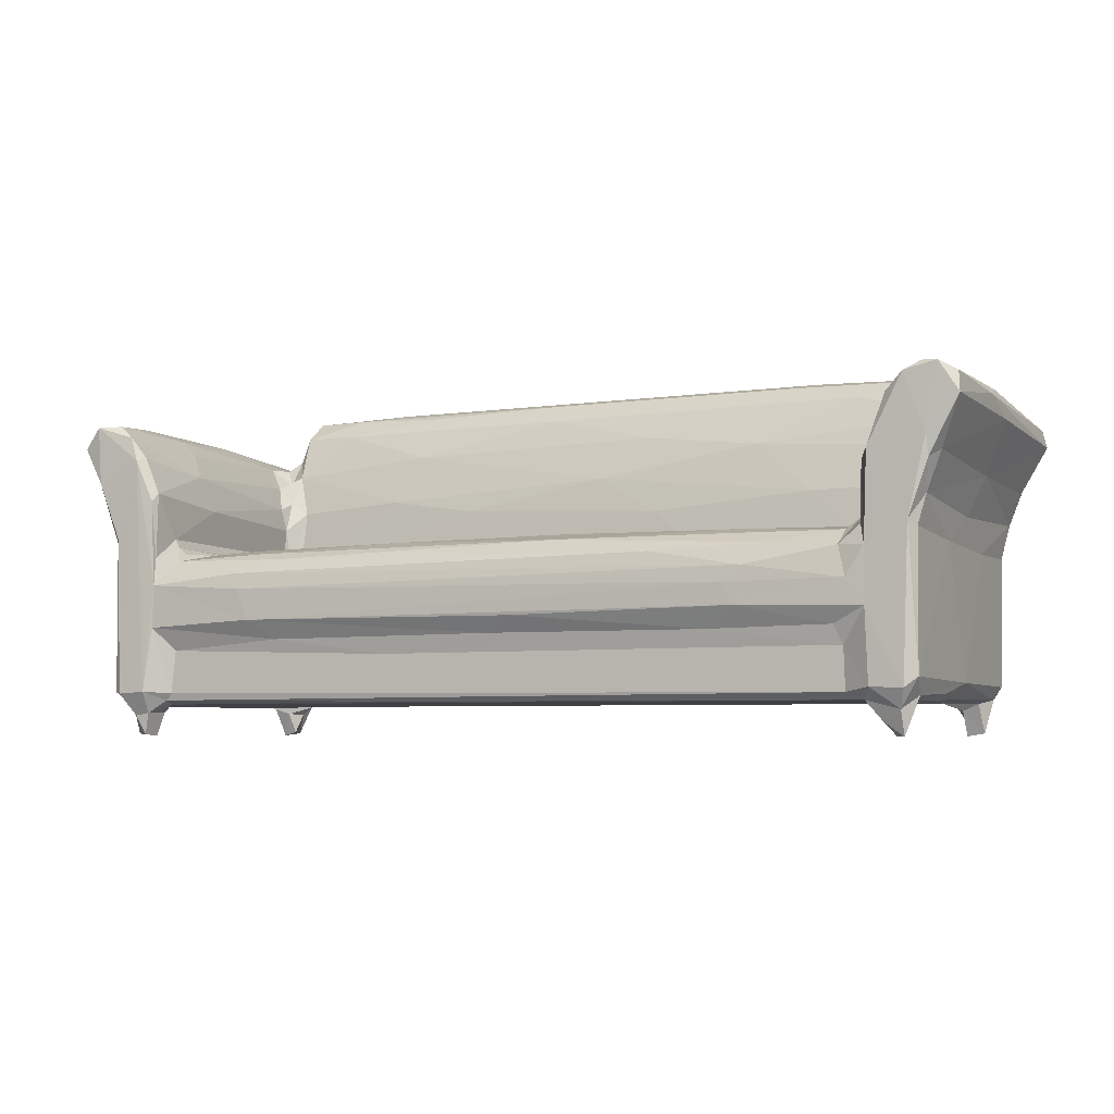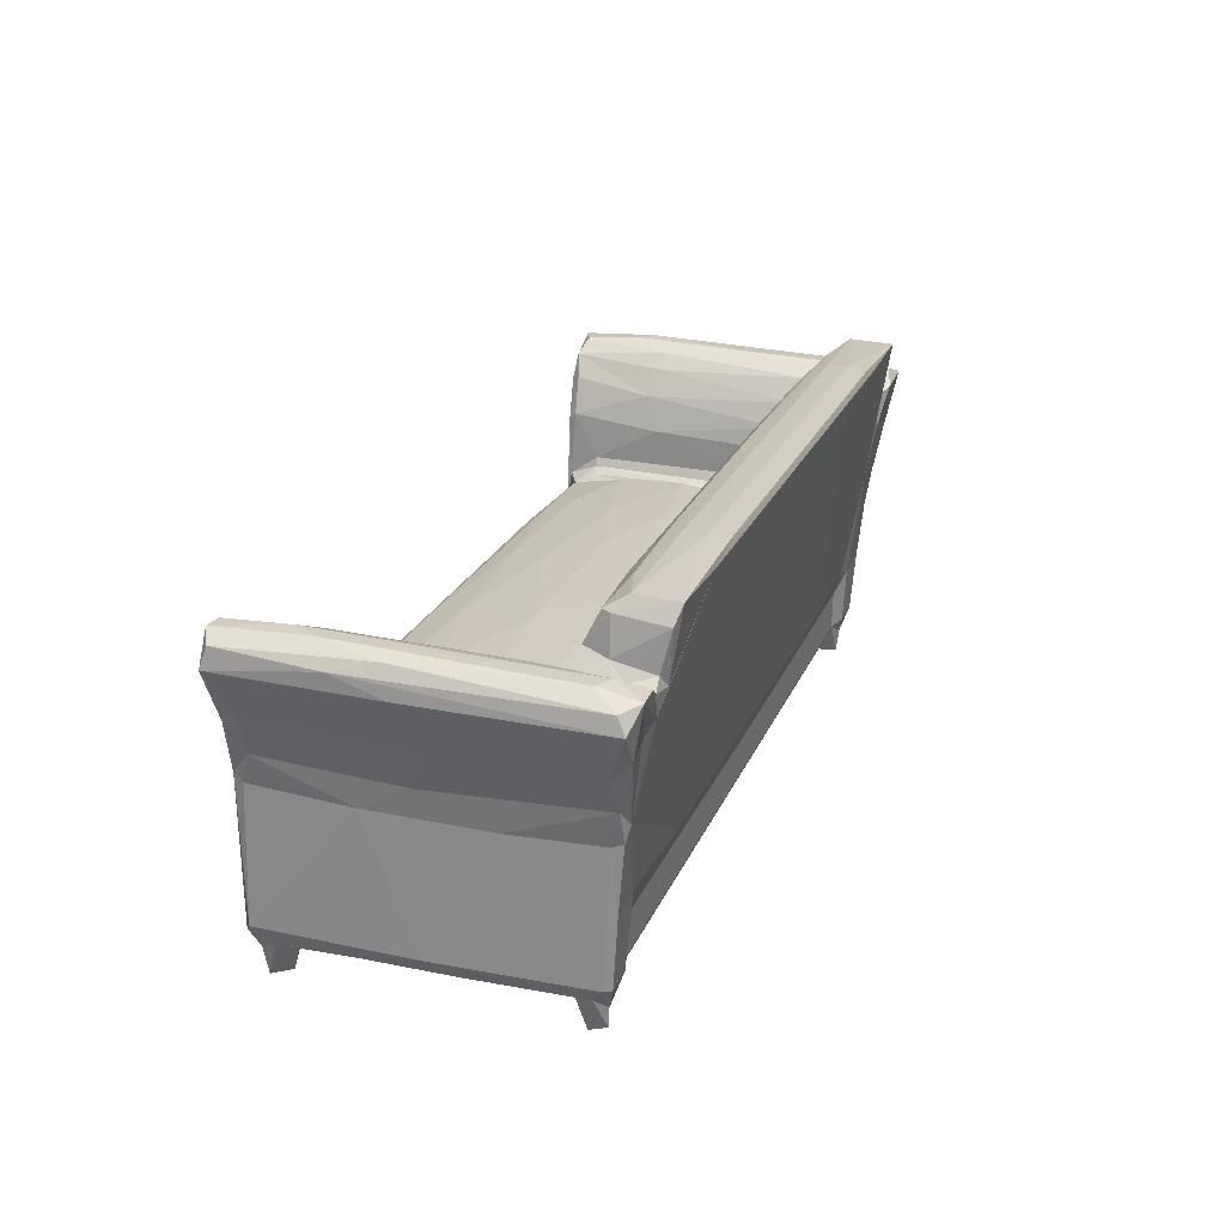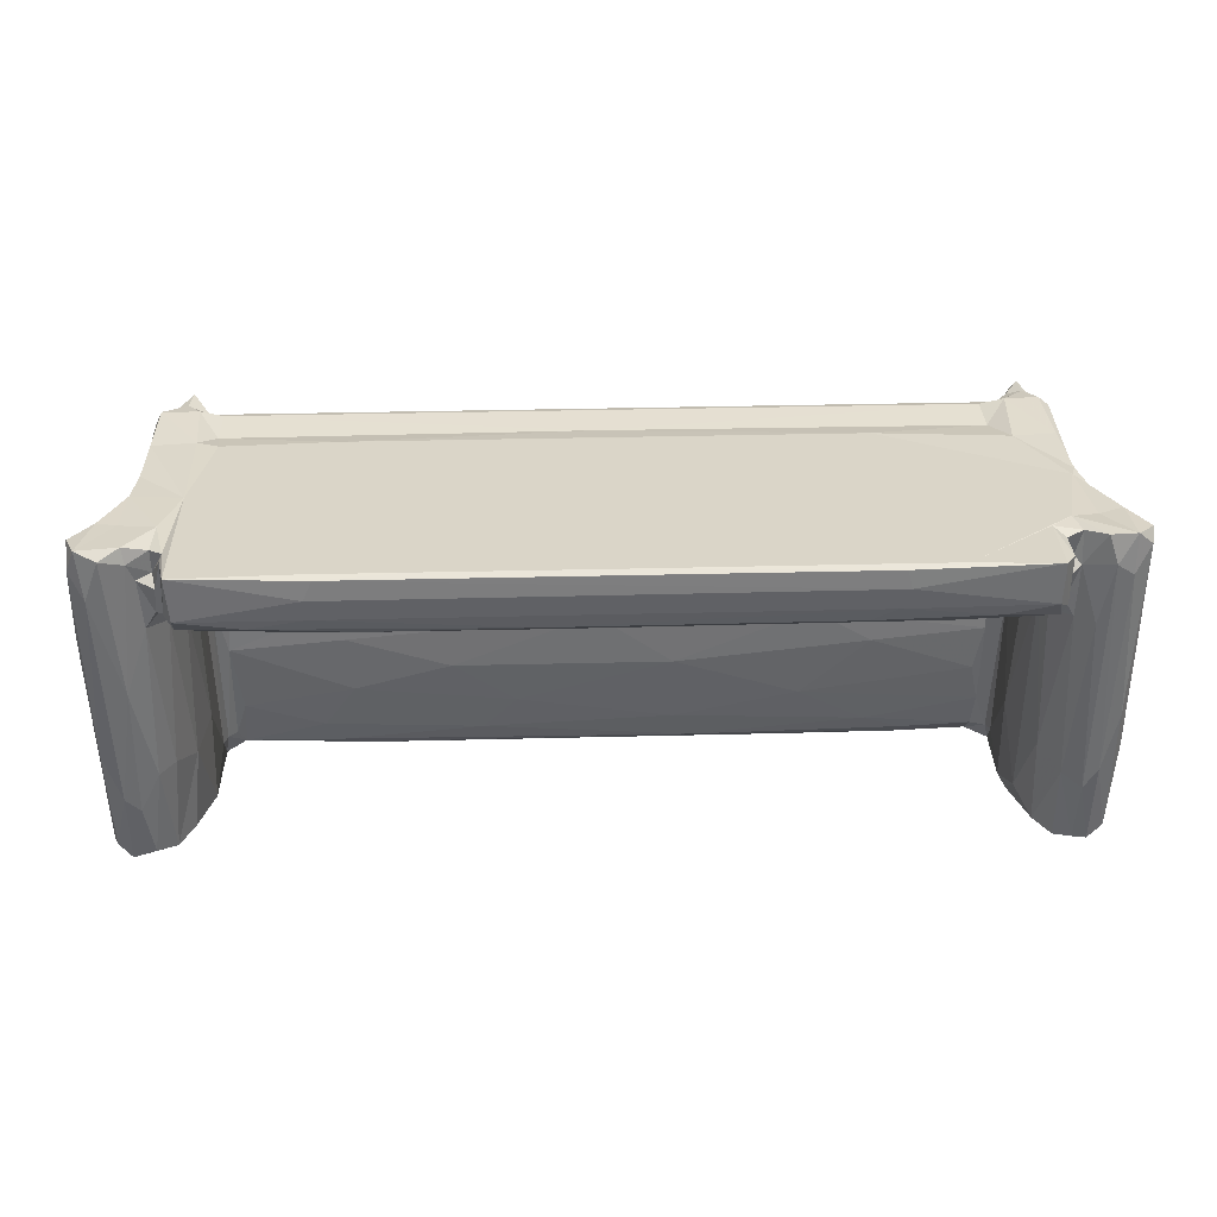
<metadata>
{"format":"obj","ext":"obj","renderer":"f3d","projection":"perspective","resolution":1024,"background":"white","views":[{"elev":-4.9,"azim":25.8,"up":"+Z"},{"elev":22.2,"azim":108.3,"up":"+Z"},{"elev":38.6,"azim":-1.7,"up":"+Y"}]}
</metadata>
<code>
v -0.4174 -0.1814 -0.2084
v -0.4332 -0.1705 -0.2076
v -0.43 -0.1824 -0.1875
v -0.4126 -0.1836 -0.1848
v -0.4433 -0.1952 -0.1636
v -0.4518 -0.1895 -0.1623
v -0.441 -0.1692 -0.1753
v -0.4536 -0.1825 -0.009929
v -0.4494 -0.1947 0.007512
v -0.4114 -0.1961 -0.1618
v -0.3902 -0.1811 -0.1714
v -0.3822 -0.1831 -0.1638
v -0.4009 -0.1948 -0.09213
v -0.3769 -0.1838 -0.1172
v -0.3998 -0.1949 -0.04585
v -0.4252 -0.1958 0.09353
v -0.4009 -0.1901 -0.01534
v -0.2741 -0.1995 -0.08667
v -0.2884 -0.1994 -0.0531
v -0.379 -0.1778 -0.01904
v -0.3941 -0.157 -0.001615
v -0.2897 -0.1952 -0.0359
v -0.2435 -0.1865 -0.02206
v -0.416 -0.1625 -0.2098
v -0.426 -0.1473 -0.1775
v -0.4105 -0.1567 -0.1838
v -0.4555 -0.09724 -0.1593
v -0.4495 -0.04362 -0.171
v -0.4328 0.09208 -0.1775
v -0.4555 0.006886 -0.1523
v -0.4562 -0.05161 -0.02077
v -0.3939 -0.1662 -0.1756
v -0.2744 -0.1746 -0.01455
v -0.0529 -0.1757 -0.1745
v -0.2451 -0.1875 -0.1073
v -0.115 -0.1832 -0.1249
v -0.3939 0.1194 -0.1756
v 0.01149 -0.1881 -0.106
v 0.03928 -0.1988 -0.08917
v 0.285 -0.1982 -0.04728
v 0.2658 -0.2001 -0.06306
v 0.187 -0.1933 -0.03029
v 0.08426 -0.1762 -0.01335
v 0.3962 0.1202 -0.1756
v -0.4647 -0.184 0.03182
v -0.4746 -0.195 0.07051
v -0.4983 -0.1686 0.1017
v -0.4995 -0.1893 0.111
v -0.4785 -0.1951 0.1335
v -0.4936 -0.1835 0.1261
v -0.4348 -0.1926 0.12
v -0.454 -0.1857 0.1346
v -0.4052 -0.1936 0.04748
v -0.4023 -0.1854 0.0568
v -0.4185 -0.1871 0.09677
v -0.4598 -0.0665 0.007336
v -0.4764 -0.03923 0.05193
v -0.4941 -0.06349 0.1283
v -0.4759 -0.1128 0.1384
v -0.4608 -0.127 0.1383
v -0.4404 -0.08889 0.1283
v -0.4998 0.06768 0.1103
v -0.497 0.1697 0.0916
v -0.4556 0.01737 0.134
v -0.4327 0.08362 0.1154
v -0.3983 -0.1579 0.007736
v -0.3984 -0.08532 0.04593
v -0.4095 -0.1002 0.08398
v -0.3854 -0.1571 -0.00914
v -0.3738 -0.1212 -0.008511
v -0.3825 -0.04674 -0.007812
v -0.4253 -0.08658 0.1121
v -0.3932 0.01772 -0.006251
v -0.2592 -0.09688 -0.003974
v -0.2654 -0.03337 -0.005179
v -0.3748 0.01401 -0.01368
v -0.2617 0.008596 -0.009609
v -0.4153 0.07349 0.08997
v -0.293 -0.1477 -0.008526
v -0.159 -0.06728 -0.002261
v -0.1294 -0.1539 -0.007081
v -0.09422 -0.1144 -0.002919
v -0.01367 -0.008082 -0.005305
v 0.06657 -0.1423 -0.004963
v 0.06575 -0.06662 -0.001521
v -0.4305 0.1151 -0.2101
v -0.4375 0.1268 -0.1803
v -0.4416 0.1075 -0.1745
v -0.4184 0.1043 -0.184
v -0.4142 0.1126 -0.2063
v -0.4086 0.1211 -0.1849
v -0.4198 0.1311 -0.2078
v -0.4225 0.1337 -0.1819
v -0.4532 0.1268 -0.1617
v -0.4537 0.1349 -0.024
v -0.447 0.1395 -0.1625
v -0.4483 0.1449 -0.09437
v -0.4495 0.1512 -0.03351
v -0.4036 0.1437 -0.1005
v -0.4531 0.1575 0.007788
v -0.3839 0.05624 -0.01909
v -0.3933 0.06806 -0.01216
v -0.3172 0.04804 -0.01714
v -0.3256 0.06427 -0.01557
v -0.4082 0.1395 -0.1623
v -0.4001 0.1292 -0.172
v -0.3862 0.1328 -0.1234
v -0.3851 0.1322 -0.1645
v -0.382 0.1417 -0.09605
v -0.4004 0.1595 0.01463
v -0.288 0.1863 0.171
v -0.3109 0.06453 -0.00938
v -0.2618 0.1418 -0.1006
v -0.1057 0.05172 -0.015
v -0.1055 0.06186 -0.008996
v -0.01123 0.1329 -0.1266
v 0.3828 0.1323 -0.1643
v -0.1832 0.1864 0.1712
v -0.1041 0.1641 0.03577
v -0.001704 0.1421 -0.09852
v -0.4603 0.1428 0.01236
v -0.4804 0.1264 0.1284
v -0.4963 0.1496 0.1131
v -0.4854 0.1587 0.06974
v -0.4753 0.1656 0.06113
v -0.4547 0.1662 0.06622
v -0.4179 0.1679 0.07171
v -0.486 0.1768 0.1184
v -0.4641 0.1694 0.1267
v -0.435 0.1386 0.114
v -0.4415 0.1587 0.1173
v -0.4445 0.1751 0.1117
v -0.3983 0.05867 0.003764
v -0.3985 0.06377 0.03739
v -0.404 0.06031 0.0632
v -0.4004 0.07817 0.07126
v -0.3799 0.08037 0.05789
v -0.3818 0.07263 -0.003412
v -0.3047 0.07035 0.001968
v -0.3961 0.09311 0.1046
v -0.414 0.09921 0.09789
v -0.4211 0.1022 0.1149
v -0.4177 0.132 0.1189
v -0.4054 0.1084 0.1262
v -0.398 0.1131 0.1549
v -0.4083 0.169 0.1267
v -0.4045 0.1336 0.16
v -0.4203 0.1426 0.107
v -0.4205 0.1666 0.1055
v -0.4071 0.1705 0.1163
v -0.3981 0.1852 0.1733
v -0.3347 0.1092 0.1542
v -0.3952 0.1382 0.176
v -0.3308 0.128 0.1749
v -0.2756 0.1635 0.1806
v -0.2536 0.07758 0.06611
v -0.1519 0.07329 0.05076
v -0.2274 0.09299 0.1202
v -0.05339 0.1056 0.1543
v -0.2246 0.1186 0.1698
v -0.274 0.1414 0.1798
v -0.06414 0.1238 0.1745
v -0.2665 0.184 0.1779
v -0.1048 0.03646 -0.01228
v -0.09306 0.06773 0.006661
v -0.09479 0.05492 -0.008758
v 0.01367 0.07915 0.08059
v 0.1078 0.06015 -0.004102
v 0.08262 0.071 0.03962
v 0.1054 0.03617 -0.01218
v 0.1048 0.04962 -0.01026
v 0.0003638 0.1863 0.1714
v 0.06713 0.09361 0.1256
v 0.2547 0.1423 0.18
v 0.2646 0.1647 0.1805
v 0.2779 -0.1995 -0.08535
v 0.3824 -0.183 -0.1683
v 0.381 -0.1832 -0.1245
v 0.2438 -0.1877 -0.107
v 0.3978 -0.1736 -0.1756
v 0.3027 -0.1884 -0.02588
v 0.3727 -0.1878 -0.105
v 0.4054 -0.1958 -0.08895
v 0.3874 -0.1963 -0.06238
v 0.3068 -0.1727 -0.01473
v 0.3788 -0.1895 -0.03087
v 0.3804 -0.1689 -0.01516
v 0.4371 -0.179 -0.2099
v 0.4158 -0.1751 -0.1955
v 0.4358 -0.1856 -0.1844
v 0.4081 -0.1949 -0.1638
v 0.4416 -0.1958 -0.165
v 0.4056 -0.1951 -0.03213
v 0.394 -0.1627 -0.003356
v 0.4005 -0.1877 -0.01238
v 0.4472 -0.1952 -0.01103
v 0.4534 -0.1871 -0.1547
v 0.4534 -0.1831 -0.01597
v 0.4246 -0.1611 -0.2092
v 0.4181 -0.1553 -0.1819
v 0.4375 -0.1481 -0.1766
v 0.4484 -0.1645 -0.1715
v 0.4282 -0.1355 -0.178
v 0.3991 0.09323 -0.1756
v 0.4464 0.005221 -0.1731
v 0.4509 -0.08315 -0.169
v 0.4555 -0.02636 -0.1575
v 0.4557 -0.07918 -0.02201
v 0.4551 0.04757 -0.02506
v 0.2045 -0.007798 -0.006282
v 0.1952 -0.1122 -0.003786
v 0.2656 -0.1543 -0.008826
v 0.2662 -0.0457 -0.004295
v 0.373 -0.08624 -0.006883
v 0.3822 -0.1296 -0.009041
v 0.382 -0.03541 -0.007972
v 0.401 -0.1846 0.04773
v 0.409 -0.1956 0.05788
v 0.4657 -0.1957 0.06817
v 0.4094 -0.1681 0.0815
v 0.4258 -0.1895 0.1091
v 0.4444 -0.1952 0.1271
v 0.4666 -0.1919 0.04585
v 0.4598 -0.1739 0.01498
v 0.4749 -0.1741 0.05489
v 0.4973 -0.1922 0.1037
v 0.4775 -0.1939 0.1349
v 0.4615 -0.1904 0.1361
v 0.4946 -0.1853 0.1253
v 0.3979 -0.159 0.006552
v 0.3983 -0.08725 0.04599
v 0.4206 -0.0903 0.1052
v 0.4417 -0.1082 0.13
v 0.3969 0.02644 0.0006847
v 0.379 0.02086 -0.01423
v 0.4077 0.07561 0.07491
v 0.4 0.0586 0.04906
v 0.4148 0.06818 0.08999
v 0.4327 0.07778 0.1155
v 0.4626 -0.1211 0.1392
v 0.4766 -0.09769 0.138
v 0.4994 -0.08137 0.1187
v 0.4911 -0.03496 0.13
v 0.5002 -0.02657 0.1008
v 0.4595 -0.0248 0.005928
v 0.4747 -0.006397 0.04802
v 0.4012 0.129 -0.1723
v 0.2632 0.1417 -0.1008
v 0.2084 0.1863 0.171
v 0.1165 0.05424 -0.0149
v 0.3087 0.05942 -0.013
v 0.3172 0.04986 -0.01733
v 0.3846 0.1329 -0.1247
v 0.3372 0.06547 -0.01466
v 0.4026 0.1446 -0.08742
v 0.3161 0.186 0.1706
v 0.42 0.1156 -0.2102
v 0.4157 0.1251 -0.1926
v 0.4184 0.1049 -0.1837
v 0.4287 0.1313 -0.2077
v 0.4383 0.1161 -0.2073
v 0.4356 0.103 -0.1764
v 0.4307 0.1329 -0.1866
v 0.4466 0.1231 -0.1722
v 0.3828 0.0567 -0.01889
v 0.3959 0.03149 -0.009613
v 0.3931 0.06839 -0.01231
v 0.4078 0.1392 -0.163
v 0.4429 0.14 -0.1633
v 0.4464 0.1455 -0.08973
v 0.4445 0.1562 -0.003849
v 0.45 0.1523 -0.02004
v 0.4529 0.1334 -0.1586
v 0.4532 0.142 -0.023
v 0.1211 0.06792 0.006675
v 0.1988 0.08921 0.1106
v 0.1207 0.06458 -0.004991
v 0.2651 0.07556 0.05416
v 0.3106 0.1104 0.1579
v 0.2299 0.1252 0.1748
v 0.2599 0.184 0.1778
v 0.3161 0.07034 -0.001524
v 0.3805 0.07939 0.05473
v 0.4094 0.09112 0.09678
v 0.406 0.1016 0.1291
v 0.3524 0.1279 0.1735
v 0.4015 0.141 0.1761
v 0.4021 0.1855 0.1738
v 0.3951 0.0705 0.05284
v 0.4507 0.07834 0.1286
v 0.4247 0.1704 0.08258
v 0.4032 0.1734 0.1012
v 0.452 0.1671 0.07533
v 0.4062 0.1184 0.1624
v 0.4219 0.0962 0.1139
v 0.4179 0.1287 0.1244
v 0.4329 0.1372 0.1133
v 0.4118 0.1278 0.1614
v 0.4251 0.1443 0.1077
v 0.4148 0.1693 0.1144
v 0.4318 0.1714 0.106
v 0.4523 0.1759 0.1197
v 0.4127 0.1796 0.1555
v 0.4601 0.1513 0.01277
v 0.4741 0.1477 0.04632
v 0.4616 0.1475 0.1286
v 0.4787 0.1356 0.1282
v 0.4984 0.1684 0.09716
v 0.4952 0.1606 0.1143
v 0.4771 0.1676 0.06666
v 0.4789 0.1773 0.1201
f 1 3 2
f 3 1 4
f 6 7 5
f 6 9 8
f 5 9 6
f 5 7 3
f 4 10 5
f 3 4 5
f 4 11 10
f 10 12 13
f 11 12 10
f 12 14 13
f 10 13 15
f 5 10 16
f 10 15 16
f 5 16 9
f 13 18 15
f 17 20 21
f 15 20 17
f 15 19 22
f 15 22 20
f 2 24 1
f 2 3 7
f 2 25 24
f 2 7 25
f 1 24 4
f 24 26 4
f 24 25 26
f 7 6 28
f 6 8 27
f 6 27 28
f 28 29 7
f 8 31 27
f 27 31 30
f 4 32 11
f 4 26 32
f 26 25 32
f 7 29 25
f 25 29 32
f 14 12 36
f 36 35 14
f 13 35 18
f 13 14 35
f 18 19 15
f 20 22 23
f 23 33 20
f 11 32 34
f 18 38 39
f 18 35 38
f 19 40 22
f 36 38 35
f 18 41 19
f 19 41 40
f 22 42 23
f 32 37 44
f 45 8 46
f 9 46 8
f 45 46 47
f 46 48 47
f 9 16 46
f 46 49 48
f 48 49 50
f 49 46 16
f 16 51 49
f 49 51 52
f 15 53 16
f 15 17 53
f 53 17 54
f 55 51 16
f 53 55 16
f 53 54 55
f 56 45 57
f 8 56 31
f 57 45 47
f 56 8 45
f 50 59 58
f 50 49 59
f 48 50 58
f 49 60 59
f 49 52 60
f 51 61 52
f 60 52 61
f 48 58 62
f 57 47 63
f 59 60 64
f 60 61 64
f 61 65 64
f 17 21 66
f 17 66 54
f 66 67 54
f 54 67 68
f 21 20 69
f 69 20 70
f 21 69 71
f 69 70 71
f 51 68 72
f 51 55 68
f 54 68 55
f 61 51 72
f 21 73 66
f 70 74 71
f 21 71 73
f 71 77 76
f 68 78 72
f 72 65 61
f 20 33 79
f 20 79 70
f 79 74 70
f 74 75 71
f 71 75 77
f 33 81 79
f 79 81 74
f 81 82 74
f 74 80 75
f 74 82 80
f 33 43 81
f 75 83 77
f 75 80 83
f 81 84 82
f 23 43 33
f 82 84 85
f 80 85 83
f 82 85 80
f 86 88 87
f 86 89 88
f 86 90 89
f 90 91 89
f 90 92 91
f 86 92 90
f 92 87 93
f 86 87 92
f 28 88 29
f 31 94 30
f 88 28 94
f 27 30 94
f 27 94 28
f 88 94 87
f 87 94 96
f 94 97 96
f 31 95 94
f 94 95 97
f 95 98 97
f 95 100 98
f 29 37 32
f 73 76 101
f 73 101 102
f 76 103 101
f 101 104 102
f 29 88 89
f 29 89 37
f 89 91 37
f 87 96 93
f 93 96 105
f 91 92 106
f 93 106 92
f 106 93 105
f 91 106 37
f 96 97 99
f 96 99 105
f 105 99 107
f 106 105 108
f 105 107 108
f 99 109 107
f 98 110 97
f 97 110 99
f 99 110 109
f 110 111 109
f 103 104 101
f 103 112 104
f 107 109 113
f 103 114 112
f 114 115 112
f 108 107 116
f 107 113 116
f 106 108 117
f 108 116 117
f 37 106 44
f 113 119 120
f 56 57 121
f 31 56 121
f 47 48 62
f 47 62 63
f 58 59 122
f 62 58 123
f 123 58 122
f 59 64 122
f 57 63 124
f 31 121 95
f 57 124 121
f 95 121 100
f 124 125 121
f 100 125 126
f 100 121 125
f 63 62 123
f 123 122 128
f 122 64 129
f 64 65 130
f 64 131 129
f 64 130 131
f 122 129 128
f 73 133 66
f 66 133 67
f 133 134 67
f 67 135 68
f 67 134 135
f 102 133 73
f 133 102 134
f 135 134 136
f 71 76 73
f 102 138 137
f 102 137 134
f 102 139 138
f 102 104 139
f 134 137 136
f 72 78 65
f 68 135 78
f 78 141 65
f 135 136 78
f 98 100 110
f 100 127 110
f 100 126 127
f 65 141 142
f 142 143 130
f 136 140 78
f 78 140 141
f 140 144 141
f 141 144 142
f 142 130 65
f 140 145 144
f 142 144 143
f 143 144 146
f 144 147 146
f 144 145 147
f 148 130 143
f 148 131 130
f 148 149 131
f 127 149 150
f 148 150 149
f 143 146 148
f 148 146 150
f 146 147 151
f 136 137 140
f 140 152 145
f 145 153 147
f 147 153 151
f 145 154 153
f 145 152 154
f 125 63 128
f 124 63 125
f 123 128 63
f 125 128 126
f 128 132 126
f 128 129 132
f 129 131 132
f 126 132 127
f 149 132 131
f 132 149 127
f 127 150 110
f 150 151 110
f 150 146 151
f 110 151 111
f 153 155 151
f 103 76 77
f 138 139 156
f 112 139 104
f 138 156 137
f 137 156 140
f 109 111 113
f 140 156 158
f 140 158 152
f 139 157 156
f 77 114 103
f 158 159 152
f 152 160 154
f 153 154 161
f 153 161 155
f 152 159 160
f 160 162 154
f 154 162 161
f 113 111 118
f 155 163 151
f 111 151 163
f 111 163 118
f 77 83 164
f 77 164 114
f 139 165 157
f 112 115 139
f 115 165 139
f 164 166 114
f 114 166 115
f 115 166 165
f 157 167 156
f 113 118 119
f 156 167 158
f 166 168 165
f 83 170 164
f 164 171 166
f 164 170 171
f 166 171 168
f 165 169 157
f 157 169 167
f 119 172 120
f 158 173 159
f 167 173 158
f 161 174 155
f 160 159 162
f 162 174 161
f 119 118 172
f 118 163 172
f 155 175 163
f 39 176 18
f 18 176 41
f 40 42 22
f 12 177 36
f 36 179 38
f 36 178 179
f 36 177 178
f 23 42 43
f 34 32 180
f 32 44 180
f 39 38 179
f 179 176 39
f 42 181 43
f 40 181 42
f 11 177 12
f 11 34 177
f 178 182 179
f 177 34 180
f 176 179 182
f 176 182 183
f 176 184 41
f 41 184 40
f 40 186 181
f 181 187 185
f 181 186 187
f 189 188 190
f 178 183 182
f 177 180 191
f 191 180 190
f 180 189 190
f 190 192 191
f 191 178 177
f 191 183 178
f 191 192 183
f 183 184 176
f 40 184 186
f 184 193 186
f 186 194 187
f 186 195 194
f 186 193 195
f 184 183 193
f 183 192 196
f 183 196 193
f 192 190 197
f 192 197 196
f 196 197 198
f 189 199 188
f 199 189 200
f 199 200 201
f 202 199 201
f 190 188 202
f 199 202 188
f 189 180 200
f 180 203 200
f 200 203 201
f 180 204 203
f 203 205 201
f 190 202 197
f 202 201 206
f 202 207 197
f 202 206 207
f 198 197 208
f 197 207 208
f 201 205 206
f 206 205 207
f 207 209 208
f 43 84 81
f 85 210 83
f 43 212 84
f 43 185 212
f 84 212 211
f 84 211 85
f 85 211 213
f 85 213 210
f 43 181 185
f 211 214 213
f 212 215 211
f 215 214 211
f 213 214 216
f 193 217 195
f 193 218 217
f 193 196 218
f 218 196 219
f 218 220 217
f 218 222 221
f 218 221 220
f 218 219 222
f 196 198 224
f 196 223 219
f 196 224 223
f 223 224 225
f 219 223 226
f 219 227 222
f 219 226 227
f 222 227 228
f 223 225 226
f 226 229 227
f 185 187 212
f 212 187 215
f 187 194 215
f 195 230 194
f 195 217 230
f 230 217 231
f 217 220 231
f 220 221 232
f 232 221 233
f 221 222 233
f 214 215 216
f 215 194 216
f 216 194 234
f 216 234 235
f 194 230 234
f 231 220 236
f 220 232 236
f 232 233 239
f 232 239 238
f 198 208 224
f 222 228 233
f 228 240 233
f 228 227 240
f 227 241 240
f 226 242 229
f 227 229 241
f 241 229 243
f 229 242 243
f 226 244 242
f 225 244 226
f 208 245 224
f 224 245 246
f 224 246 225
f 208 209 245
f 225 246 244
f 106 117 247
f 44 106 247
f 113 120 248
f 116 113 248
f 250 252 251
f 116 248 253
f 120 249 248
f 117 116 253
f 180 44 204
f 252 254 251
f 253 248 255
f 257 259 258
f 257 261 259
f 259 261 262
f 260 257 258
f 258 263 260
f 257 260 261
f 260 263 264
f 260 264 261
f 203 262 205
f 204 262 203
f 235 266 265
f 252 235 265
f 252 265 254
f 265 266 267
f 265 267 254
f 247 117 268
f 117 253 268
f 204 44 259
f 44 247 259
f 258 259 247
f 204 259 262
f 258 247 263
f 247 268 263
f 263 268 269
f 268 253 255
f 268 270 269
f 268 255 270
f 248 271 255
f 255 272 270
f 255 271 272
f 205 264 207
f 264 273 207
f 207 273 209
f 262 264 205
f 262 261 264
f 263 273 264
f 263 269 273
f 269 274 273
f 269 270 274
f 273 274 209
f 270 272 274
f 168 275 165
f 165 275 169
f 167 276 173
f 250 168 171
f 250 171 170
f 250 277 168
f 168 277 275
f 83 210 170
f 250 170 252
f 250 251 277
f 169 278 167
f 167 278 276
f 173 279 159
f 173 276 279
f 159 280 162
f 162 280 174
f 174 175 155
f 120 172 249
f 175 281 163
f 172 163 281
f 172 281 249
f 210 252 170
f 275 278 169
f 251 282 277
f 277 282 275
f 275 282 278
f 213 216 210
f 210 235 252
f 251 254 282
f 282 283 278
f 278 284 276
f 276 284 285
f 278 283 284
f 276 285 279
f 159 279 280
f 279 286 280
f 280 286 174
f 286 287 174
f 174 287 175
f 287 288 175
f 249 256 248
f 249 281 256
f 175 288 281
f 210 216 235
f 266 235 234
f 254 267 282
f 282 267 283
f 267 289 283
f 230 231 234
f 234 231 237
f 231 236 237
f 266 237 267
f 266 234 237
f 237 289 267
f 237 236 289
f 289 236 283
f 236 232 238
f 238 284 236
f 238 239 284
f 248 256 271
f 271 256 291
f 256 292 291
f 271 291 293
f 283 236 284
f 285 294 279
f 284 295 285
f 239 295 284
f 296 295 297
f 295 296 285
f 285 296 298
f 285 298 294
f 239 290 297
f 295 239 297
f 299 300 296
f 299 296 297
f 299 301 300
f 299 297 301
f 301 297 302
f 296 303 298
f 296 300 303
f 209 304 245
f 245 304 246
f 304 305 246
f 233 240 290
f 239 233 290
f 290 240 306
f 240 241 306
f 306 241 307
f 244 308 242
f 241 243 307
f 243 242 309
f 308 309 242
f 209 274 304
f 274 272 304
f 271 304 272
f 271 310 304
f 271 293 310
f 305 304 310
f 246 305 308
f 297 290 306
f 297 306 302
f 307 311 306
f 306 311 302
f 246 308 244
f 307 243 309
f 305 310 308
f 307 309 311
f 279 294 286
f 294 287 286
f 287 294 298
f 287 298 288
f 256 288 292
f 291 292 301
f 300 301 292
f 291 301 302
f 288 303 292
f 292 303 300
f 291 311 293
f 291 302 311
f 293 311 310
f 310 311 308
f 309 308 311
f 256 281 288
f 288 298 303

</code>
